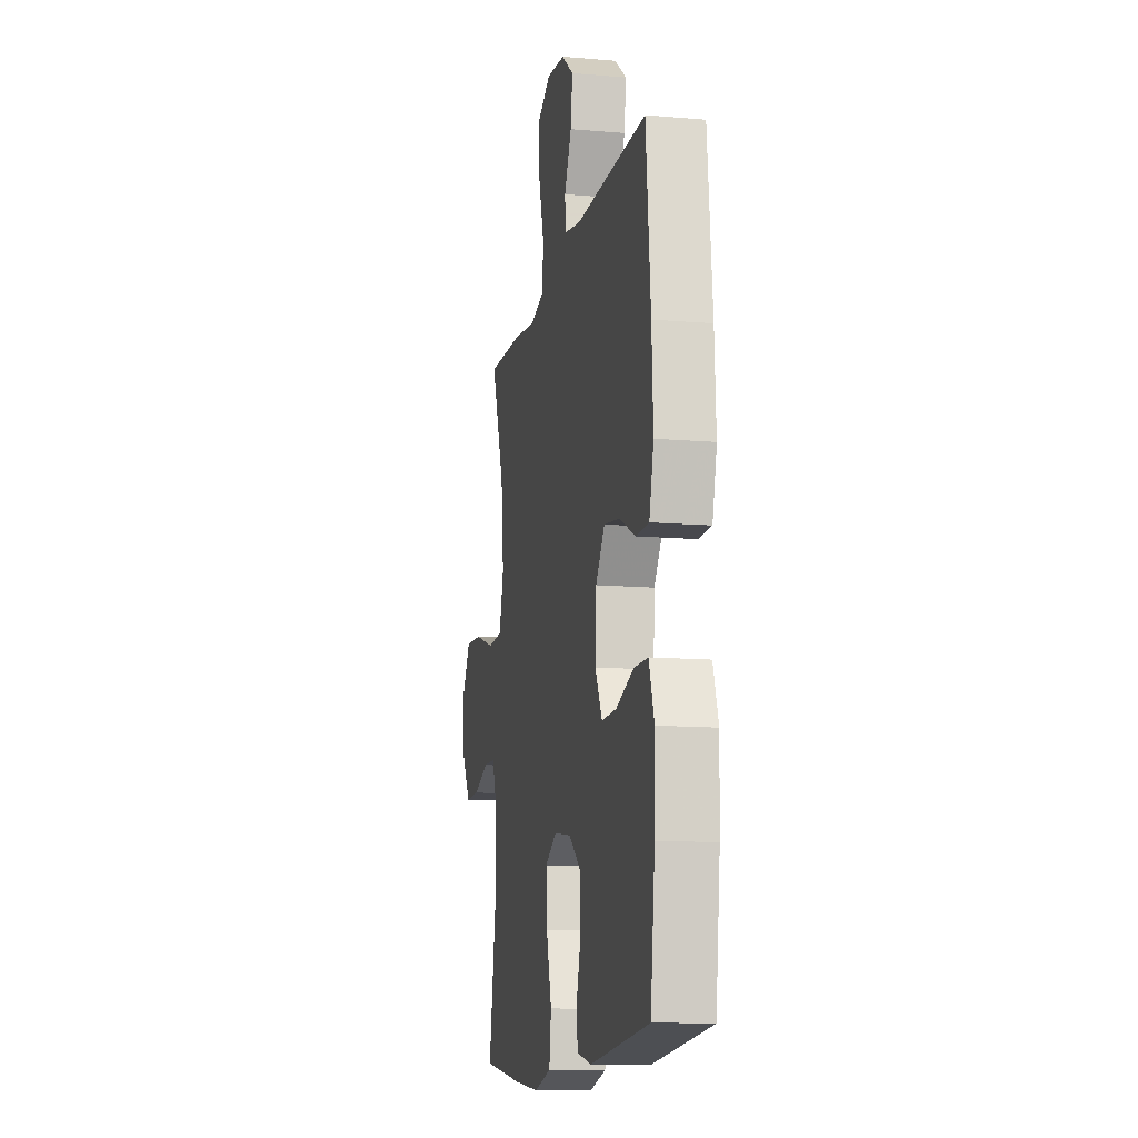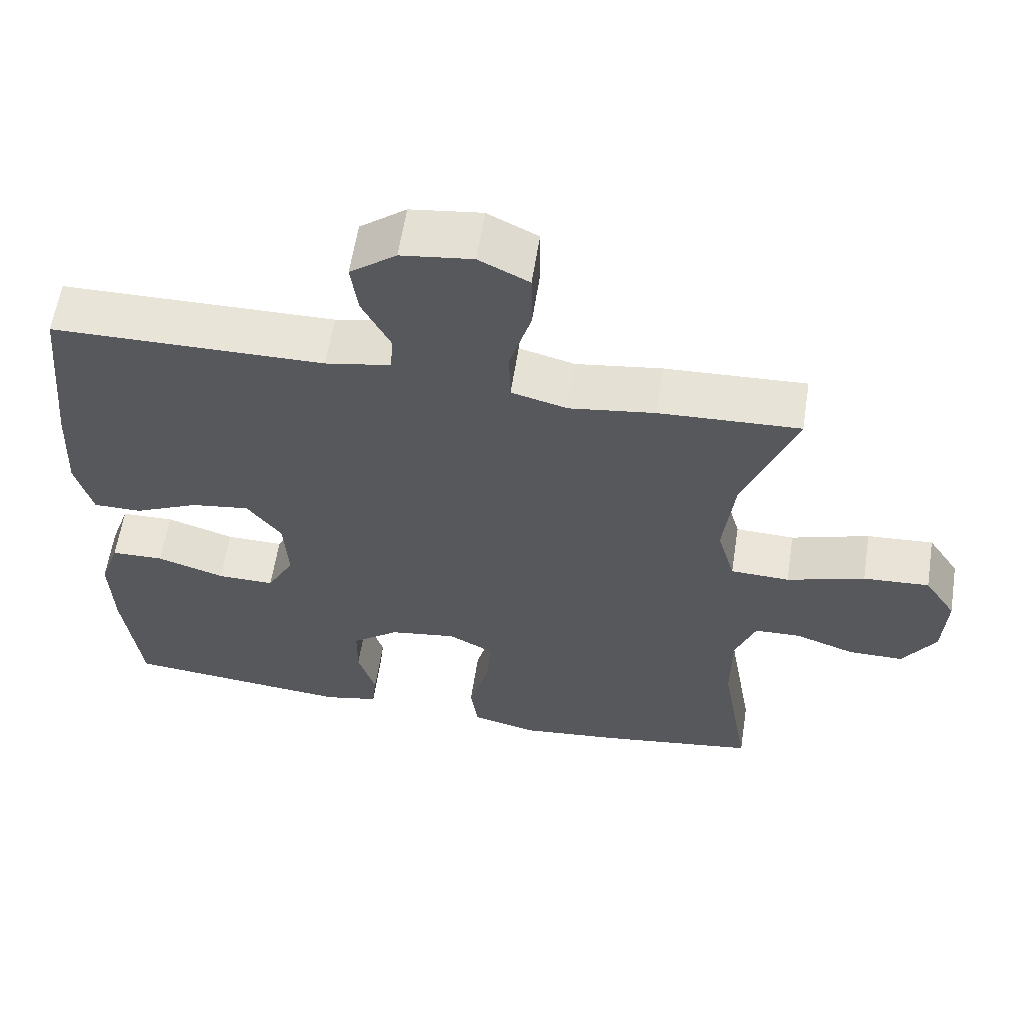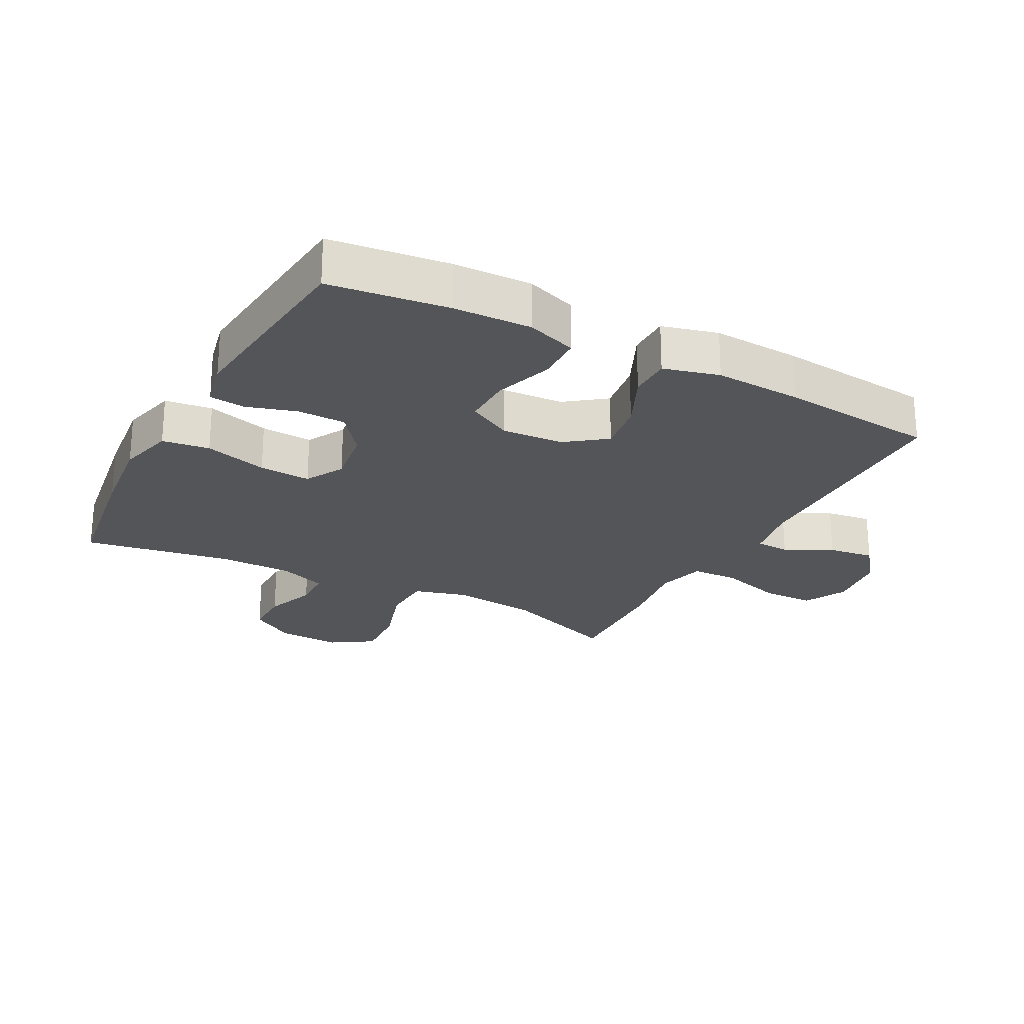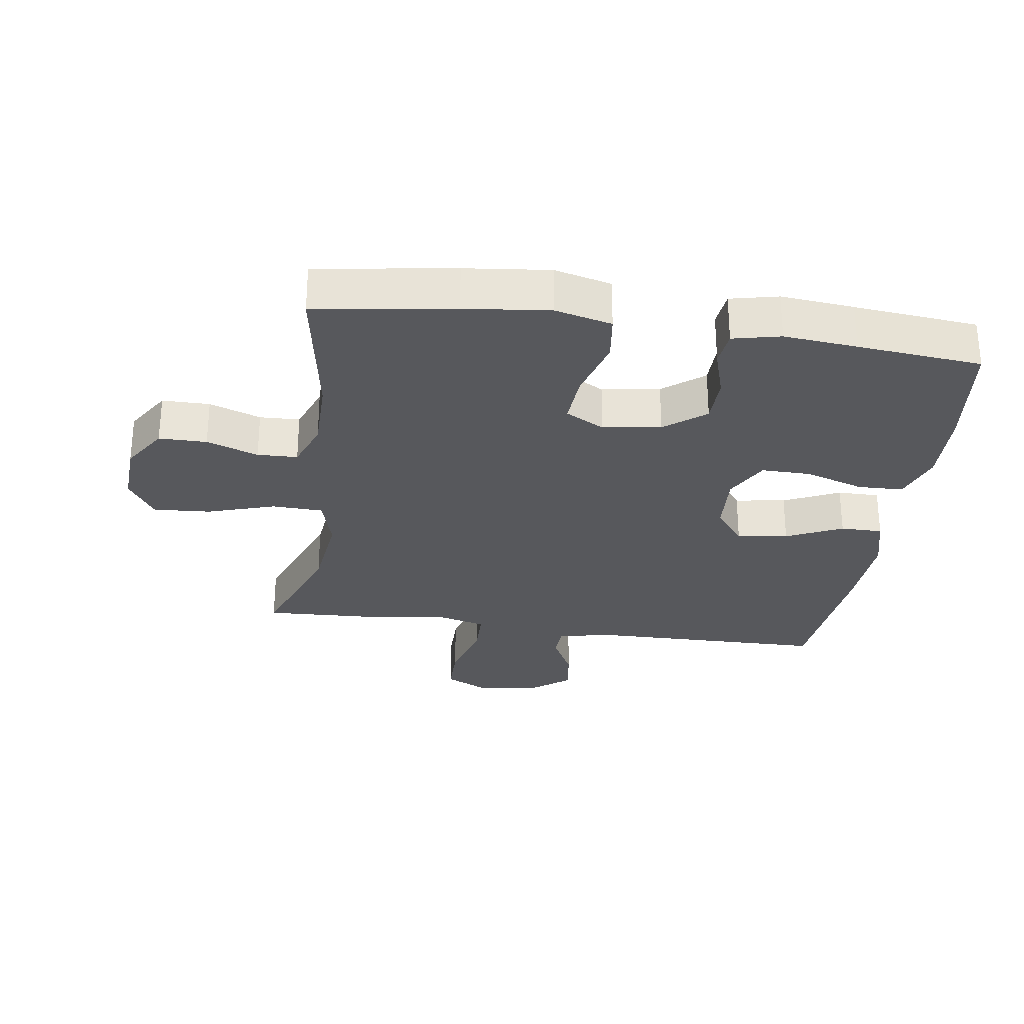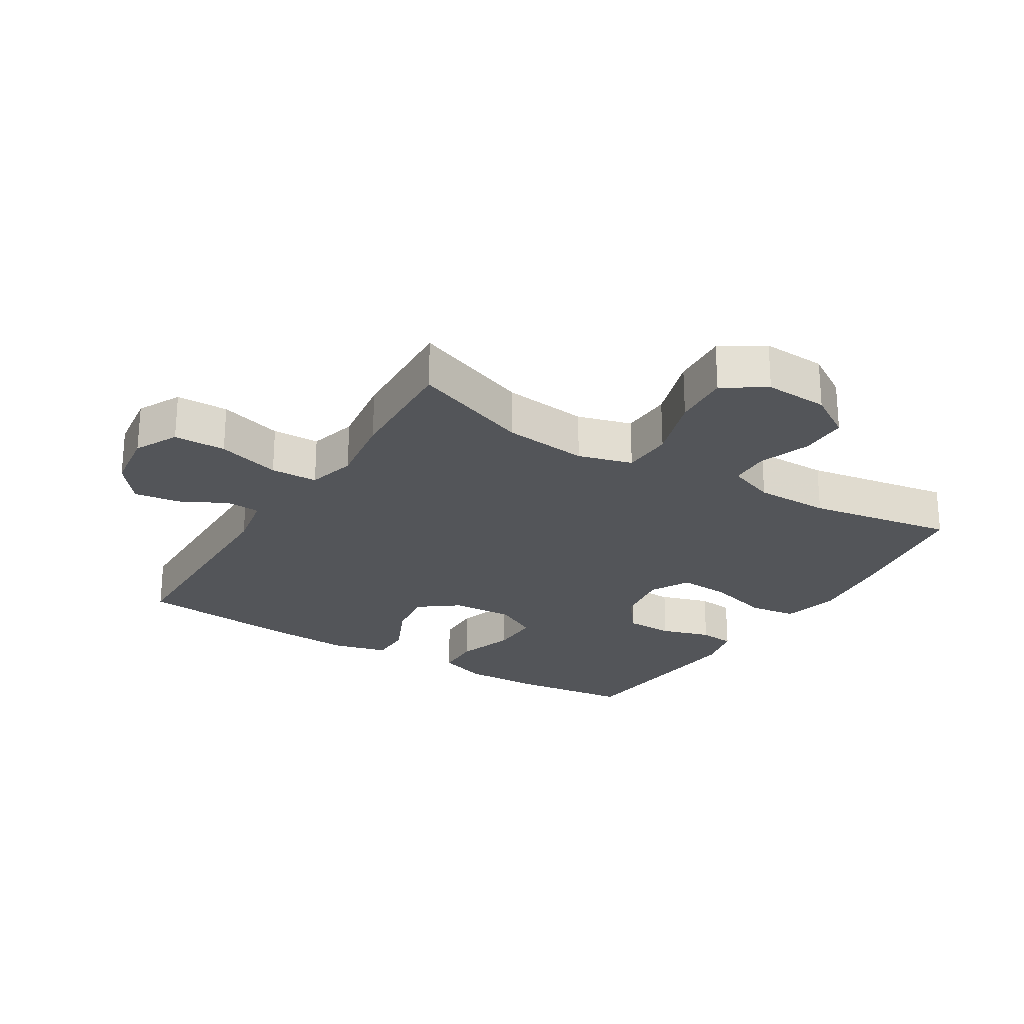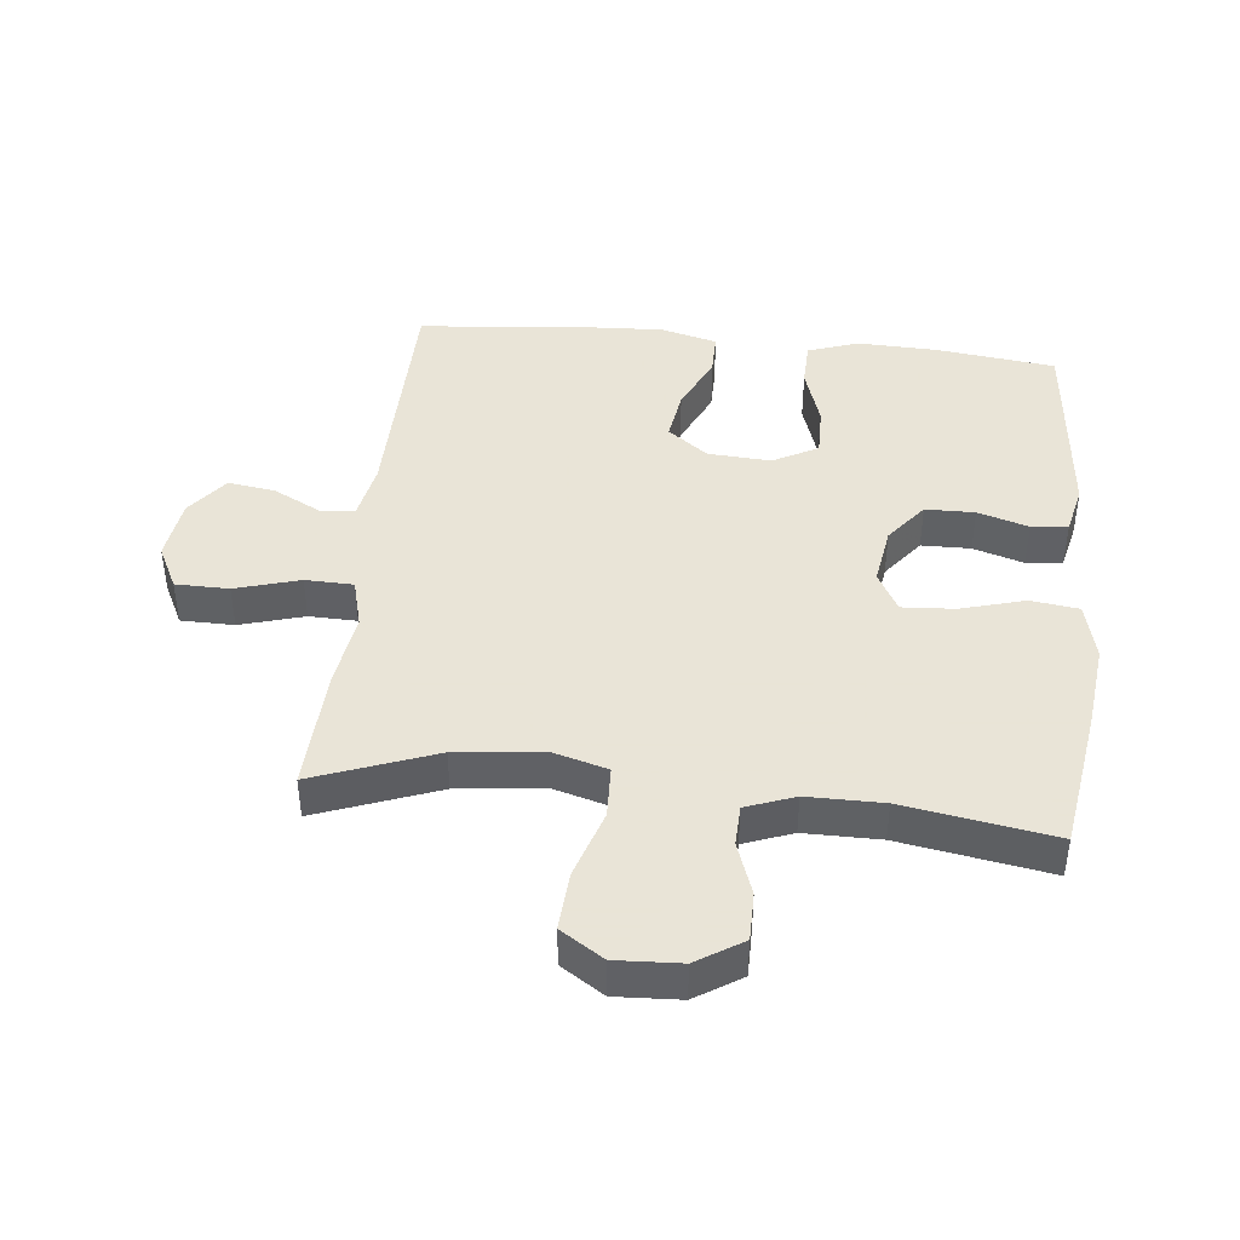
<metadata>
{"format":"obj","ext":"obj","renderer":"f3d","projection":"perspective","resolution":1024,"background":"white","views":[{"elev":-12.6,"azim":-101.2,"up":"+Z"},{"elev":60.3,"azim":8.9,"up":"+Z"},{"elev":-24.0,"azim":-118.1,"up":"+Y"},{"elev":-28.6,"azim":171.7,"up":"+Y"},{"elev":-24.5,"azim":58.3,"up":"+Y"},{"elev":42.8,"azim":96.0,"up":"+Y"}]}
</metadata>
<code>
v 0.5 0.07 -0.5
v 0.283 0.07 -0.533
v 0.15 0.07 -0.548
v 0.061 0.07 -0.526
v 0.051 0.07 -0.452
v 0.079 0.07 -0.353
v 0.084 0.07 -0.272
v 0.023 0.07 -0.239
v -0.068 0.07 -0.253
v -0.132 0.07 -0.303
v -0.133 0.07 -0.379
v -0.109 0.07 -0.457
v -0.115 0.07 -0.513
v -0.19 0.07 -0.53
v -0.305 0.07 -0.519
v -0.5 0.07 -0.5
v -0.523 0.07 -0.314
v -0.527 0.07 -0.193
v -0.5 0.07 -0.115
v -0.428 0.07 -0.113
v -0.336 0.07 -0.143
v -0.258 0.07 -0.144
v -0.221 0.07 -0.075
v -0.227 0.07 0.022
v -0.274 0.07 0.084
v -0.354 0.07 0.072
v -0.442 0.07 0.031
v -0.508 0.07 0.031
v -0.531 0.07 0.118
v -0.524 0.07 0.254
v -0.5 0.07 0.5
v -0.129 0.07 0.505
v -0.04 0.07 0.522
v -0.037 0.07 0.575
v -0.075 0.07 0.649
v -0.085 0.07 0.721
v -0.022 0.07 0.77
v 0.075 0.07 0.783
v 0.143 0.07 0.749
v 0.144 0.07 0.667
v 0.115 0.07 0.568
v 0.117 0.07 0.494
v 0.193 0.07 0.474
v 0.309 0.07 0.491
v 0.5 0.07 0.5
v 0.43 0.07 0.313
v 0.415 0.07 0.18
v 0.439 0.07 0.095
v 0.519 0.07 0.092
v 0.625 0.07 0.126
v 0.715 0.07 0.132
v 0.758 0.07 0.066
v 0.753 0.07 -0.034
v 0.708 0.07 -0.105
v 0.633 0.07 -0.105
v 0.552 0.07 -0.076
v 0.489 0.07 -0.078
v 0.461 0.07 -0.153
v 0.461 0.07 -0.27
v 0.5 0 -0.5
v 0.283 0 -0.533
v 0.15 0 -0.548
v 0.061 0 -0.526
v 0.051 0 -0.452
v 0.079 0 -0.353
v 0.084 0 -0.272
v 0.023 0 -0.239
v -0.068 0 -0.253
v -0.132 0 -0.303
v -0.133 0 -0.379
v -0.109 0 -0.457
v -0.115 0 -0.513
v -0.19 0 -0.53
v -0.305 0 -0.519
v -0.5 0 -0.5
v -0.523 0 -0.314
v -0.527 0 -0.193
v -0.5 0 -0.115
v -0.428 0 -0.113
v -0.336 0 -0.143
v -0.258 0 -0.144
v -0.221 0 -0.075
v -0.227 0 0.022
v -0.274 0 0.084
v -0.354 0 0.072
v -0.442 0 0.031
v -0.508 0 0.031
v -0.531 0 0.118
v -0.524 0 0.254
v -0.5 0 0.5
v -0.129 0 0.505
v -0.04 0 0.522
v -0.037 0 0.575
v -0.075 0 0.649
v -0.085 0 0.721
v -0.022 0 0.77
v 0.075 0 0.783
v 0.143 0 0.749
v 0.144 0 0.667
v 0.115 0 0.568
v 0.117 0 0.494
v 0.193 0 0.474
v 0.309 0 0.491
v 0.5 0 0.5
v 0.43 0 0.313
v 0.415 0 0.18
v 0.439 0 0.095
v 0.519 0 0.092
v 0.625 0 0.126
v 0.715 0 0.132
v 0.758 0 0.066
v 0.753 0 -0.034
v 0.708 0 -0.105
v 0.633 0 -0.105
v 0.552 0 -0.076
v 0.489 0 -0.078
v 0.461 0 -0.153
v 0.461 0 -0.27
f 54 55 56
f 53 54 56
f 52 53 56
f 51 52 56
f 50 51 56
f 49 50 56
f 48 49 56 57
f 43 44 45 46
f 42 43 46 47
f 39 40 41
f 38 39 41
f 37 38 41
f 36 37 41
f 35 36 41
f 34 35 41
f 33 34 41 42
f 42 47 48
f 33 42 48
f 32 33 48
f 30 31 32
f 29 30 32
f 28 29 32
f 27 28 32
f 26 27 32
f 19 20 21
f 18 19 21
f 17 18 21
f 16 17 21
f 15 16 21
f 14 15 21
f 13 14 21
f 12 13 21
f 11 12 21
f 10 11 21 22
f 9 10 22 23
f 4 5 6
f 3 4 6
f 2 3 6
f 1 2 6
f 59 1 6
f 58 59 6 7
f 58 7 8
f 57 58 8
f 48 57 8
f 25 26 32
f 32 48 8
f 25 32 8
f 24 25 8
f 8 9 23 24
f 115 114 113
f 115 113 112
f 115 112 111
f 115 111 110
f 115 110 109
f 115 109 108
f 116 115 108 107
f 105 104 103 102
f 106 105 102 101
f 100 99 98
f 100 98 97
f 100 97 96
f 100 96 95
f 100 95 94
f 100 94 93
f 101 100 93 92
f 107 106 101
f 107 101 92
f 107 92 91
f 91 90 89
f 91 89 88
f 91 88 87
f 91 87 86
f 91 86 85
f 80 79 78
f 80 78 77
f 80 77 76
f 80 76 75
f 80 75 74
f 80 74 73
f 80 73 72
f 80 72 71
f 80 71 70
f 81 80 70 69
f 82 81 69 68
f 65 64 63
f 65 63 62
f 65 62 61
f 65 61 60
f 65 60 118
f 66 65 118 117
f 67 66 117
f 67 117 116
f 67 116 107
f 91 85 84
f 67 107 91
f 67 91 84
f 67 84 83
f 83 82 68 67
f 1 60 61 2
f 2 61 62 3
f 3 62 63 4
f 4 63 64 5
f 5 64 65 6
f 6 65 66 7
f 7 66 67 8
f 8 67 68 9
f 9 68 69 10
f 10 69 70 11
f 11 70 71 12
f 12 71 72 13
f 13 72 73 14
f 14 73 74 15
f 15 74 75 16
f 16 75 76 17
f 17 76 77 18
f 18 77 78 19
f 19 78 79 20
f 20 79 80 21
f 21 80 81 22
f 22 81 82 23
f 23 82 83 24
f 24 83 84 25
f 25 84 85 26
f 26 85 86 27
f 27 86 87 28
f 28 87 88 29
f 29 88 89 30
f 30 89 90 31
f 31 90 91 32
f 32 91 92 33
f 33 92 93 34
f 34 93 94 35
f 35 94 95 36
f 36 95 96 37
f 37 96 97 38
f 38 97 98 39
f 39 98 99 40
f 40 99 100 41
f 41 100 101 42
f 42 101 102 43
f 43 102 103 44
f 44 103 104 45
f 45 104 105 46
f 46 105 106 47
f 47 106 107 48
f 48 107 108 49
f 49 108 109 50
f 50 109 110 51
f 51 110 111 52
f 52 111 112 53
f 53 112 113 54
f 54 113 114 55
f 55 114 115 56
f 56 115 116 57
f 57 116 117 58
f 58 117 118 59
f 59 118 60 1

</code>
